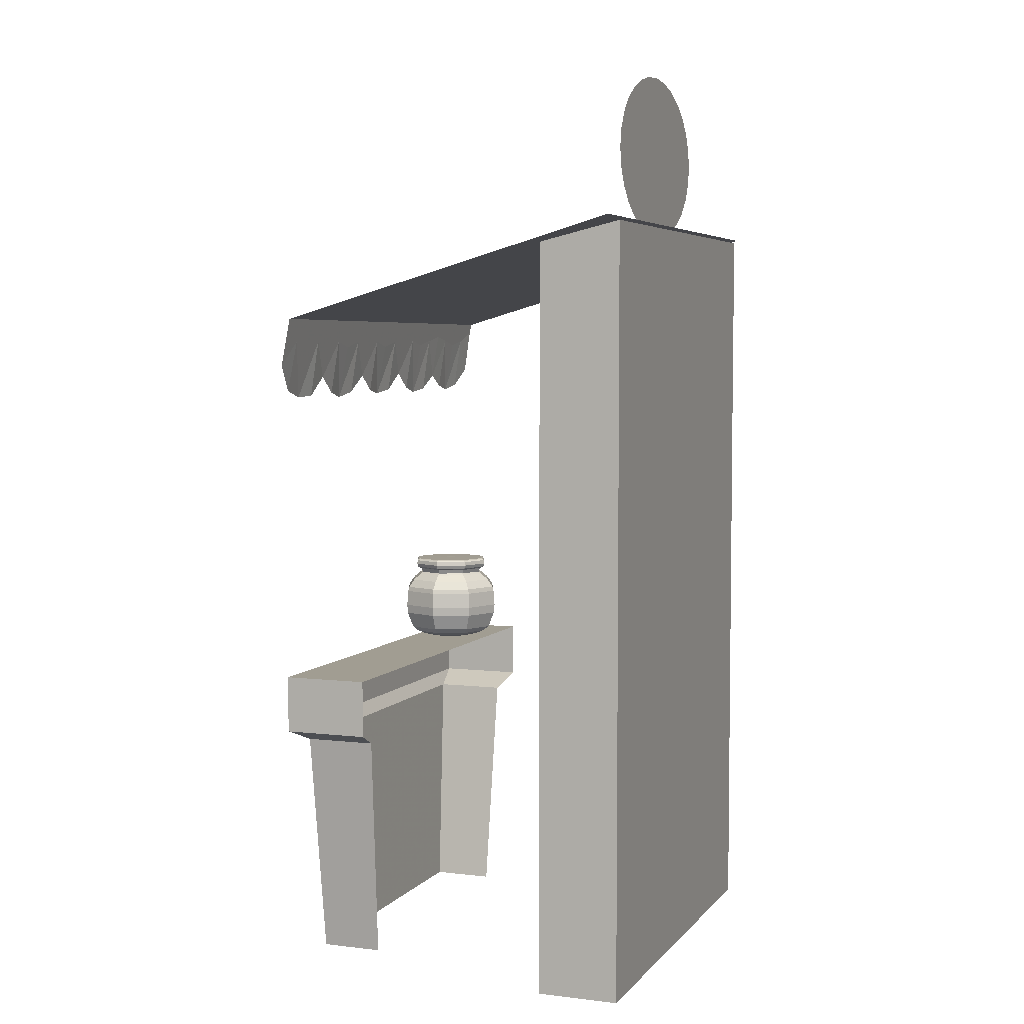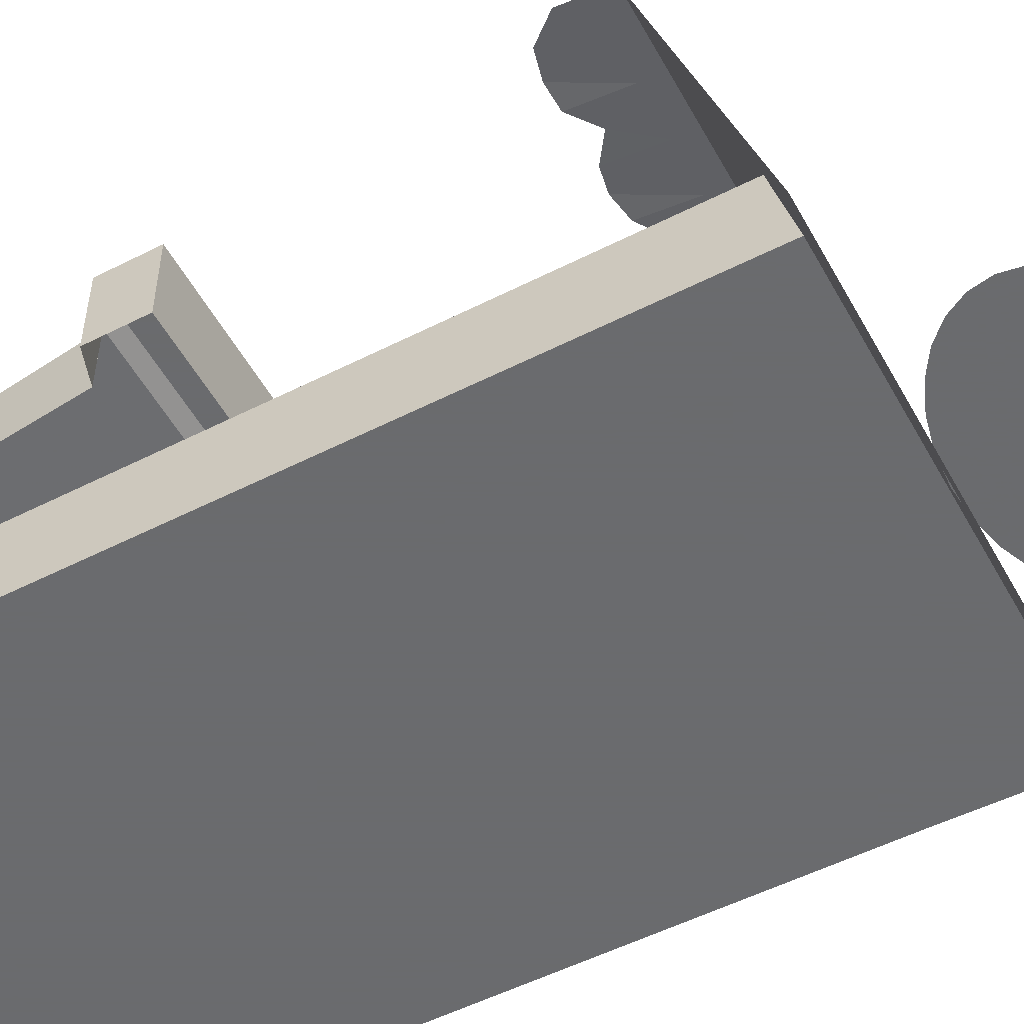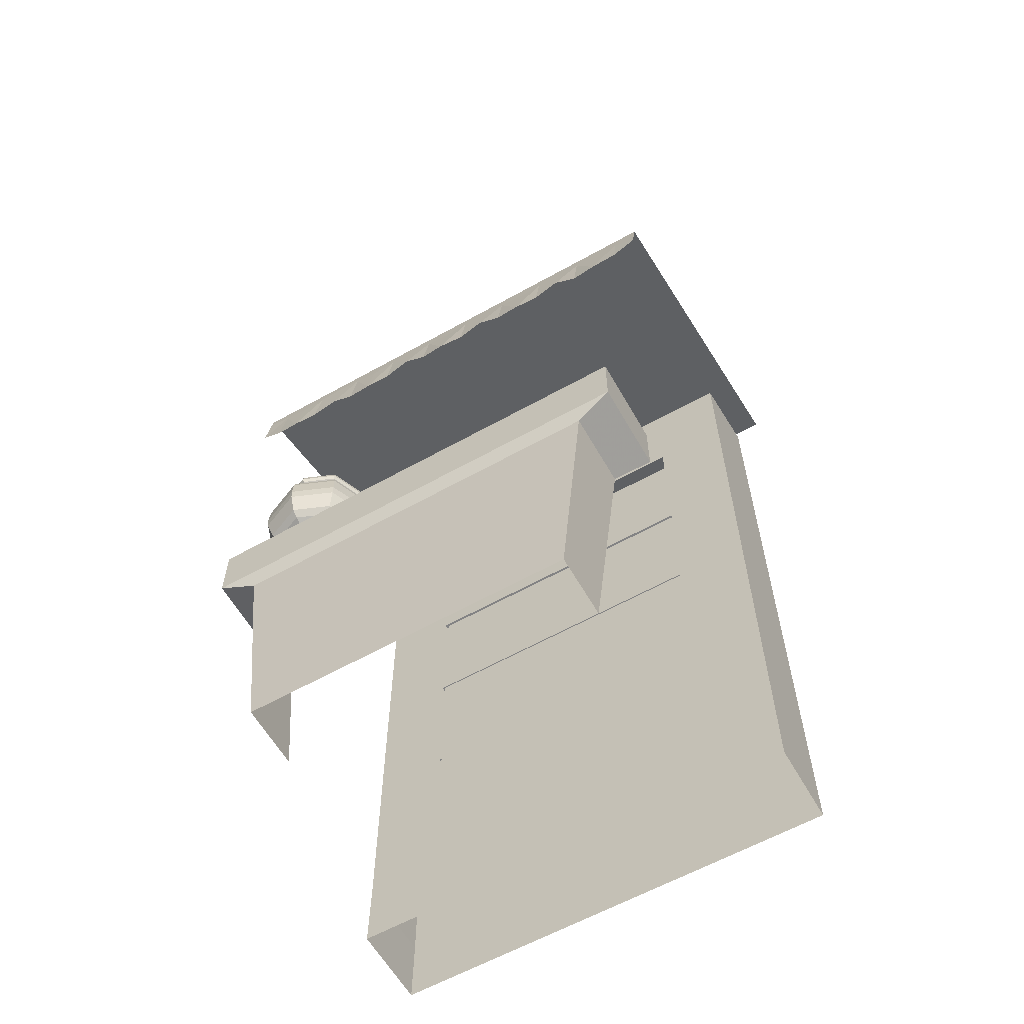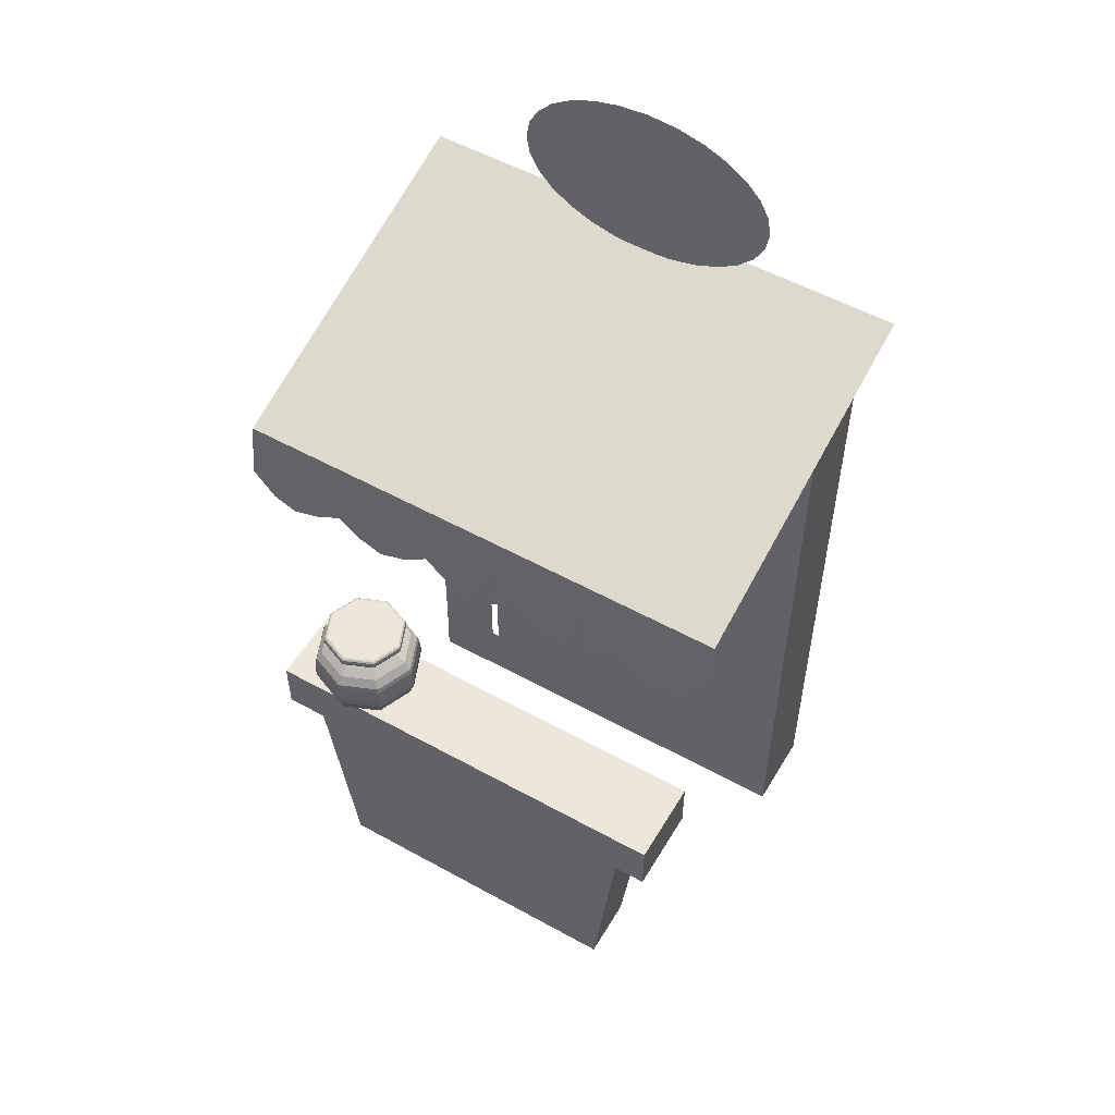
<metadata>
{"format":"obj","ext":"obj","renderer":"f3d","projection":"perspective","resolution":1024,"background":"white","views":[{"elev":4.7,"azim":110.8,"up":"+Y"},{"elev":-53.3,"azim":118.5,"up":"+Z"},{"elev":-61.1,"azim":29.7,"up":"+Y"},{"elev":54.0,"azim":30.4,"up":"+Y"}]}
</metadata>
<code>
v -572.7 88.92 -59.16
v -565.7 85.52 -58.25
v -558.7 88 -58.83
v -551.6 85.3 -58.23
v -544.6 88.47 -58.74
v -537.6 85.37 -58.04
v -530.6 88.33 -58.71
v -523.5 85.07 -58.01
v -516.5 88.3 -58.71
v -509.5 85.31 -58.13
v -502.5 90.03 -59.04
v -572.7 96.84 -60.37
v -565.7 96.84 -60.37
v -558.7 96.84 -60.37
v -551.6 96.84 -60.37
v -544.6 96.84 -60.37
v -537.6 96.84 -60.37
v -530.6 96.84 -60.37
v -523.5 96.84 -60.37
v -516.5 96.84 -60.37
v -509.5 96.84 -60.37
v -502.5 96.84 -60.37
v -572.7 110.7 -108.7
v -565.7 110.7 -108.7
v -558.7 110.7 -108.7
v -551.6 110.7 -108.7
v -544.6 110.7 -108.7
v -537.6 110.7 -108.7
v -530.6 110.7 -108.7
v -523.5 110.7 -108.7
v -516.5 110.7 -108.7
v -509.5 110.7 -108.7
v -502.5 110.7 -108.7
v -569.2 93.95 -59.8
v -562.2 93.95 -59.8
v -555.1 93.9 -59.8
v -548.1 93.9 -59.8
v -541.1 93.69 -59.76
v -534.1 93.69 -59.76
v -527.1 93.63 -59.74
v -520 93.63 -59.74
v -513 93.63 -59.74
v -506 93.63 -59.74
v -572.7 95.36 -60.08
v -565.7 93.24 -59.67
v -569.2 86.21 -58.6
v -558.7 94.64 -59.94
v -562.2 86.21 -58.6
v -551.6 93.17 -59.65
v -555.1 85.86 -58.61
v -544.6 94.58 -59.93
v -548.1 86.11 -58.58
v -537.6 92.86 -59.59
v -541.1 85.94 -58.48
v -530.6 94.51 -59.91
v -534.1 85.97 -58.47
v -523.5 92.76 -59.57
v -527.1 85.8 -58.45
v -516.5 94.49 -59.91
v -520 85.8 -58.45
v -509.5 92.76 -59.57
v -513 85.49 -58.48
v -502.5 95.36 -60.08
v -505.7 86.32 -58.4
v -569.5 0 -97.48
v -560.2 0 -97.48
v -517.1 0 -97.48
v -506.4 0 -97.48
v -569.5 0 -109.2
v -560.2 0 -109.2
v -517.1 0 -109.2
v -506.4 0 -109.2
v -569.6 107.4 -97.48
v -560.3 107.4 -97.48
v -517.2 107.4 -97.48
v -506.4 107.4 -97.48
v -569.6 110.2 -109.2
v -560.3 110.2 -109.2
v -517.2 110.2 -109.2
v -506.4 110.2 -109.2
v -569.3 9.608 -97.48
v -560 9.608 -97.48
v -516.9 9.608 -97.48
v -506.4 9.608 -97.48
v -506.4 9.608 -109.2
v -516.9 9.608 -109.2
v -560 9.608 -109.2
v -569.3 9.608 -109.2
v -569.3 92.75 -97.48
v -560 92.75 -97.48
v -516.9 92.75 -97.48
v -506.4 92.75 -97.48
v -506.4 92.75 -109.2
v -516.9 92.75 -109.2
v -560 92.75 -109.2
v -569.3 92.75 -109.2
v -562.1 74.6 -98.77
v -511.1 74.6 -98.77
v -562.1 79.5 -98.77
v -511.1 79.5 -98.77
v -562.1 79.5 -108.2
v -511.1 79.5 -108.2
v -562.1 55.74 -98.77
v -511.1 55.74 -98.77
v -562.1 60.64 -98.77
v -511.1 60.64 -98.77
v -562.1 60.64 -108.2
v -511.1 60.64 -108.2
v -562.1 36.27 -98.77
v -511.1 36.27 -98.77
v -562.1 41.17 -98.77
v -511.1 41.17 -98.77
v -562.1 41.17 -108.2
v -511.1 41.17 -108.2
v -562.5 -0.1056 -58.26
v -517.1 -0.1056 -58.26
v -562.5 -0.1056 -67.16
v -517.1 -0.1056 -67.16
v -571.3 43.27 -56.54
v -508.4 43.27 -56.54
v -571.3 43.27 -68.87
v -508.4 43.27 -68.87
v -566.2 33.01 -57.54
v -513.5 33.01 -57.54
v -513.5 33.01 -67.87
v -566.2 33.01 -67.87
v -571.3 35.02 -56.54
v -508.4 35.02 -56.54
v -508.4 35.02 -68.87
v -571.3 35.02 -68.87
v -559.2 56.66 -61.95
v -560.2 56.67 -61.95
v -564.9 56.66 -61.95
v -565.2 56.56 -61.95
v -565.4 56.35 -61.95
v -565.5 55.77 -61.95
v -565.2 55.25 -61.95
v -565 55.13 -61.95
v -564.8 55.05 -61.95
v -564.6 54.96 -61.95
v -564.4 54.32 -61.95
v -564.8 54.03 -61.95
v -566 53.06 -61.95
v -566.9 51.84 -61.95
v -567.1 51.14 -61.95
v -567.3 48.76 -61.95
v -567.2 47.37 -61.95
v -566.2 44.94 -61.95
v -565.2 44.18 -61.95
v -564.1 43.73 -61.95
v -563.1 43.43 -61.95
v -562.2 43.26 -61.95
v -559.2 56.66 -61.96
v -559.9 56.67 -61.23
v -563.2 56.66 -57.94
v -563.4 56.56 -57.73
v -563.6 56.35 -57.6
v -563.6 55.77 -57.53
v -563.5 55.25 -57.68
v -563.3 55.13 -57.84
v -563.2 55.05 -57.99
v -563.1 54.96 -58.1
v -562.9 54.32 -58.3
v -563.2 54.03 -57.99
v -564 53.06 -57.13
v -564.7 51.84 -56.49
v -564.8 51.14 -56.35
v -564.9 48.76 -56.21
v -564.9 47.37 -56.3
v -564.2 44.94 -57
v -563.5 44.18 -57.68
v -562.7 43.73 -58.46
v -562 43.43 -59.17
v -561.3 43.26 -59.82
v -559.2 56.66 -61.97
v -559.2 56.67 -60.93
v -559.2 56.66 -56.28
v -559.2 56.56 -55.99
v -559.2 56.35 -55.8
v -559.2 55.77 -55.69
v -559.2 55.25 -55.92
v -559.2 55.13 -56.13
v -559.2 55.05 -56.35
v -559.2 54.96 -56.51
v -559.2 54.32 -56.79
v -559.2 54.03 -56.35
v -559.2 53.06 -55.13
v -559.2 51.84 -54.24
v -559.2 51.14 -54.03
v -559.2 48.76 -53.83
v -559.2 47.37 -53.96
v -559.2 44.94 -54.94
v -559.2 44.18 -55.91
v -559.2 43.73 -57.02
v -559.2 43.43 -58.02
v -559.2 43.26 -58.94
v -559.2 56.66 -61.96
v -558.5 56.67 -61.23
v -555.2 56.66 -57.94
v -555 56.56 -57.73
v -554.9 56.35 -57.6
v -554.8 55.77 -57.53
v -554.9 55.25 -57.68
v -555.1 55.13 -57.84
v -555.3 55.05 -57.99
v -555.4 54.96 -58.1
v -555.6 54.32 -58.3
v -555.3 54.03 -57.99
v -554.4 53.06 -57.13
v -553.8 51.84 -56.49
v -553.6 51.14 -56.35
v -553.5 48.76 -56.21
v -553.6 47.37 -56.3
v -554.3 44.94 -57
v -554.9 44.18 -57.68
v -555.7 43.73 -58.46
v -556.4 43.43 -59.17
v -557.1 43.26 -59.82
v -559.2 56.66 -61.95
v -558.2 56.67 -61.95
v -553.5 56.66 -61.95
v -553.2 56.56 -61.95
v -553.1 56.35 -61.95
v -553 55.77 -61.95
v -553.2 55.25 -61.95
v -553.4 55.13 -61.95
v -553.6 55.05 -61.95
v -553.8 54.96 -61.95
v -554.1 54.32 -61.95
v -553.6 54.03 -61.95
v -552.4 53.06 -61.95
v -551.5 51.84 -61.95
v -551.3 51.14 -61.95
v -551.1 48.76 -61.95
v -551.2 47.37 -61.95
v -552.2 44.94 -61.95
v -553.2 44.18 -61.95
v -554.3 43.73 -61.95
v -555.3 43.43 -61.95
v -556.2 43.26 -61.95
v -559.2 56.66 -61.93
v -558.5 56.67 -62.67
v -555.2 56.66 -65.96
v -555 56.56 -66.16
v -554.9 56.35 -66.3
v -554.8 55.77 -66.37
v -554.9 55.25 -66.21
v -555.1 55.13 -66.06
v -555.3 55.05 -65.9
v -555.4 54.96 -65.79
v -555.6 54.32 -65.59
v -555.3 54.03 -65.9
v -554.4 53.06 -66.77
v -553.8 51.84 -67.4
v -553.6 51.14 -67.55
v -553.5 48.76 -67.69
v -553.6 47.37 -67.6
v -554.3 44.94 -66.9
v -554.9 44.18 -66.21
v -555.7 43.73 -65.43
v -556.4 43.43 -64.73
v -557.1 43.26 -64.08
v -559.2 56.66 -61.92
v -559.2 56.67 -62.97
v -559.2 56.66 -67.62
v -559.2 56.56 -67.91
v -559.2 56.35 -68.1
v -559.2 55.77 -68.2
v -559.2 55.25 -67.98
v -559.2 55.13 -67.76
v -559.2 55.05 -67.54
v -559.2 54.96 -67.38
v -559.2 54.32 -67.1
v -559.2 54.03 -67.54
v -559.2 53.06 -68.76
v -559.2 51.84 -69.66
v -559.2 51.14 -69.87
v -559.2 48.76 -70.06
v -559.2 47.37 -69.94
v -559.2 44.94 -68.95
v -559.2 44.18 -67.98
v -559.2 43.73 -66.88
v -559.2 43.43 -65.88
v -559.2 43.26 -64.96
v -559.2 56.66 -61.93
v -559.9 56.67 -62.67
v -563.2 56.66 -65.96
v -563.4 56.56 -66.16
v -563.6 56.35 -66.3
v -563.6 55.77 -66.37
v -563.5 55.25 -66.21
v -563.3 55.13 -66.06
v -563.2 55.05 -65.9
v -563.1 54.96 -65.79
v -562.9 54.32 -65.59
v -563.2 54.03 -65.9
v -564 53.06 -66.77
v -564.7 51.84 -67.4
v -564.8 51.14 -67.55
v -564.9 48.76 -67.69
v -564.9 47.37 -67.6
v -564.2 44.94 -66.9
v -563.5 44.18 -66.21
v -562.7 43.73 -65.43
v -562 43.43 -64.73
v -561.3 43.26 -64.08
v -519.7 121.5 -104.9
v -520.2 124.3 -104.9
v -521.6 126.8 -104.9
v -523.7 129 -104.9
v -526.6 130.9 -104.9
v -529.9 132.3 -104.9
v -533.8 133.2 -104.9
v -537.9 133.5 -104.9
v -542.1 133.2 -104.9
v -545.9 132.3 -104.9
v -549.3 130.9 -104.9
v -552.2 129 -104.9
v -554.3 126.8 -104.9
v -555.7 124.3 -104.9
v -556.2 121.5 -104.9
v -555.7 118.7 -104.9
v -554.3 116.2 -104.9
v -552.2 114 -104.9
v -549.3 112.1 -104.9
v -545.9 110.7 -104.9
v -542.1 109.8 -104.9
v -537.9 109.5 -104.9
v -533.8 109.8 -104.9
v -529.9 110.7 -104.9
v -526.6 112.1 -104.9
v -523.7 114 -104.9
v -521.6 116.2 -104.9
v -520.2 118.7 -104.9
v -519.7 121.5 -104.9
v -520.2 124.3 -104.9
v -521.6 126.8 -104.9
v -523.7 129 -104.9
v -526.6 130.9 -104.9
v -529.9 132.3 -104.9
v -533.8 133.2 -104.9
v -537.9 133.5 -104.9
v -542.1 133.2 -104.9
v -545.9 132.3 -104.9
v -549.3 130.9 -104.9
v -552.2 129 -104.9
v -554.3 126.8 -104.9
v -555.7 124.3 -104.9
v -556.2 121.5 -104.9
v -555.7 118.7 -104.9
v -554.3 116.2 -104.9
v -552.2 114 -104.9
v -549.3 112.1 -104.9
v -545.9 110.7 -104.9
v -542.1 109.8 -104.9
v -537.9 109.5 -104.9
v -533.8 109.8 -104.9
v -529.9 110.7 -104.9
v -526.6 112.1 -104.9
v -523.7 114 -104.9
v -521.6 116.2 -104.9
v -520.2 118.7 -104.9
v -561.7 0.7727 -101.7
v -545.4 0.7727 -101.7
v -529.1 0.7727 -101.7
v -512.8 0.7727 -101.7
v -561.7 32.91 -101.7
v -545.4 32.91 -101.7
v -529.1 32.91 -101.7
v -512.8 32.91 -101.7
v -561.7 65.05 -101.7
v -545.4 65.05 -101.7
v -529.1 65.05 -101.7
v -512.8 65.05 -101.7
v -561.7 97.19 -101.7
v -545.4 97.19 -101.7
v -529.1 97.19 -101.7
v -512.8 97.19 -101.7
v 55.47 57.51 -36.65
v 56.05 56.75 -36.59
v 56.59 55.66 -36.68
v 57.03 54.31 -36.91
v 56.92 53.04 -37.41
v 56.24 51.72 -38.24
v 54.92 50.62 -39.33
v 48.11 62.74 -37.56
v 49.48 60.6 -37.56
v 49.92 60.78 -36.55
v 50.94 59.18 -36.55
v 50.74 59.06 -37.06
v 51.13 58.46 -37.06
v 51.53 58.22 -36.59
v 52.23 57.81 -35.79
v 52.72 57.43 -35.34
v 53.68 56.37 -34.81
v 54.24 55.59 -34.72
v 54.83 54.53 -34
g Plane003
f 23 12 13 24
f 24 13 14 25
f 25 14 15 26
f 26 15 16 27
f 27 16 17 28
f 28 17 18 29
f 29 18 19 30
f 30 19 20 31
f 31 20 21 32
f 32 21 22 33
f 12 44 34
f 1 46 34 44
f 2 45 34 46
f 13 12 34
f 45 13 34
f 13 45 35
f 2 48 35 45
f 3 47 35 48
f 14 13 35
f 47 14 35
f 14 47 36
f 3 50 36 47
f 4 49 36 50
f 15 14 36
f 49 15 36
f 15 49 37
f 4 52 37 49
f 5 51 37 52
f 16 15 37
f 51 16 37
f 16 51 38
f 5 54 38 51
f 6 53 38 54
f 17 16 38
f 53 17 38
f 17 53 39
f 6 56 39 53
f 7 55 39 56
f 18 17 39
f 55 18 39
f 18 55 40
f 7 58 40 55
f 8 57 40 58
f 19 18 40
f 57 19 40
f 19 57 41
f 8 60 41 57
f 9 59 41 60
f 20 19 41
f 59 20 41
f 20 59 42
f 9 62 42 59
f 10 61 42 62
f 21 20 42
f 61 21 42
f 21 61 43
f 10 64 43 61
f 11 63 43 64
f 22 21 43
f 63 22 43
g Box013
f 65 66 82 81
f 66 67 83 82
f 67 68 84 83
f 81 82 90 89
f 83 84 92 91
f 89 90 74 73
f 90 91 75 74
f 91 92 76 75
f 68 72 85 84
f 84 85 93 92
f 92 93 80 76
f 72 71 86 85
f 71 70 87 86
f 70 69 88 87
f 85 86 94 93
f 86 87 95 94
f 87 88 96 95
f 93 94 79 80
f 94 95 78 79
f 95 96 77 78
f 69 65 81 88
f 88 81 89 96
f 96 89 73 77
g Box015
f 99 100 102 101
f 97 98 100 99
g Box016
f 105 106 108 107
f 103 104 106 105
g Box017
f 111 112 114 113
f 109 110 112 111
g Box018
f 119 120 122 121
f 115 116 124 123
f 123 124 128 127
f 127 128 120 119
f 116 118 125 124
f 124 125 129 128
f 128 129 122 120
f 117 115 123 126
f 126 123 127 130
f 130 127 119 121
g Line031
f 131 132 154 153
f 132 133 155 154
f 133 134 156 155
f 134 135 157 156
f 135 136 158 157
f 136 137 159 158
f 137 138 160 159
f 138 139 161 160
f 139 140 162 161
f 140 141 163 162
f 141 142 164 163
f 142 143 165 164
f 143 144 166 165
f 144 145 167 166
f 145 146 168 167
f 146 147 169 168
f 147 148 170 169
f 148 149 171 170
f 149 150 172 171
f 150 151 173 172
f 151 152 174 173
f 153 154 176 175
f 154 155 177 176
f 155 156 178 177
f 156 157 179 178
f 157 158 180 179
f 158 159 181 180
f 159 160 182 181
f 160 161 183 182
f 161 162 184 183
f 162 163 185 184
f 163 164 186 185
f 164 165 187 186
f 165 166 188 187
f 166 167 189 188
f 167 168 190 189
f 168 169 191 190
f 169 170 192 191
f 170 171 193 192
f 171 172 194 193
f 172 173 195 194
f 173 174 196 195
f 175 176 198 197
f 176 177 199 198
f 177 178 200 199
f 178 179 201 200
f 179 180 202 201
f 180 181 203 202
f 181 182 204 203
f 182 183 205 204
f 183 184 206 205
f 184 185 207 206
f 185 186 208 207
f 186 187 209 208
f 187 188 210 209
f 188 189 211 210
f 189 190 212 211
f 190 191 213 212
f 191 192 214 213
f 192 193 215 214
f 193 194 216 215
f 194 195 217 216
f 195 196 218 217
f 197 198 220 219
f 198 199 221 220
f 199 200 222 221
f 200 201 223 222
f 201 202 224 223
f 202 203 225 224
f 203 204 226 225
f 204 205 227 226
f 205 206 228 227
f 206 207 229 228
f 207 208 230 229
f 208 209 231 230
f 209 210 232 231
f 210 211 233 232
f 211 212 234 233
f 212 213 235 234
f 213 214 236 235
f 214 215 237 236
f 215 216 238 237
f 216 217 239 238
f 217 218 240 239
f 219 220 242 241
f 220 221 243 242
f 221 222 244 243
f 222 223 245 244
f 223 224 246 245
f 224 225 247 246
f 225 226 248 247
f 226 227 249 248
f 227 228 250 249
f 228 229 251 250
f 229 230 252 251
f 230 231 253 252
f 231 232 254 253
f 232 233 255 254
f 233 234 256 255
f 234 235 257 256
f 235 236 258 257
f 236 237 259 258
f 237 238 260 259
f 238 239 261 260
f 239 240 262 261
f 241 242 264 263
f 242 243 265 264
f 243 244 266 265
f 244 245 267 266
f 245 246 268 267
f 246 247 269 268
f 247 248 270 269
f 248 249 271 270
f 249 250 272 271
f 250 251 273 272
f 251 252 274 273
f 252 253 275 274
f 253 254 276 275
f 254 255 277 276
f 255 256 278 277
f 256 257 279 278
f 257 258 280 279
f 258 259 281 280
f 259 260 282 281
f 260 261 283 282
f 261 262 284 283
f 263 264 286 285
f 264 265 287 286
f 265 266 288 287
f 266 267 289 288
f 267 268 290 289
f 268 269 291 290
f 269 270 292 291
f 270 271 293 292
f 271 272 294 293
f 272 273 295 294
f 273 274 296 295
f 274 275 297 296
f 275 276 298 297
f 276 277 299 298
f 277 278 300 299
f 278 279 301 300
f 279 280 302 301
f 280 281 303 302
f 281 282 304 303
f 282 283 305 304
f 283 284 306 305
f 285 286 132 131
f 286 287 133 132
f 287 288 134 133
f 288 289 135 134
f 289 290 136 135
f 290 291 137 136
f 291 292 138 137
f 292 293 139 138
f 293 294 140 139
f 294 295 141 140
f 295 296 142 141
f 296 297 143 142
f 297 298 144 143
f 298 299 145 144
f 299 300 146 145
f 300 301 147 146
f 301 302 148 147
f 302 303 149 148
f 303 304 150 149
f 304 305 151 150
f 305 306 152 151
g Circle002
f 307 308 336 335
f 308 309 337 336
f 309 310 338 337
f 310 311 339 338
f 311 312 340 339
f 312 313 341 340
f 313 314 342 341
f 314 315 343 342
f 315 316 344 343
f 316 317 345 344
f 317 318 346 345
f 318 319 347 346
f 319 320 348 347
f 320 321 349 348
f 321 322 350 349
f 322 323 351 350
f 323 324 352 351
f 324 325 353 352
f 325 326 354 353
f 326 327 355 354
f 327 328 356 355
f 328 329 357 356
f 329 330 358 357
f 330 331 359 358
f 331 332 360 359
f 332 333 361 360
f 333 334 362 361
f 334 307 335 362
f 327 330 329 328
f 326 331 330 327
f 325 324 331 326
f 324 333 332 331
f 324 307 334 333
f 324 309 308 307
f 324 311 310 309
f 324 313 312 311
f 324 315 314 313
f 324 317 316 315
f 324 319 318 317
f 324 321 320 319
f 324 323 322 321
f 355 356 357 358
f 354 355 358 359
f 353 354 359 352
f 352 359 360 361
f 352 361 362 335
f 352 335 336 337
f 352 337 338 339
f 352 339 340 341
f 352 341 342 343
f 352 343 344 345
f 352 345 346 347
f 352 347 348 349
f 352 349 350 351
g Plane021
f 367 363 364 368
f 368 364 365 369
f 369 365 366 370
f 371 367 368 372
f 372 368 369 373
f 373 369 370 374
f 375 371 372 376
f 376 372 373 377
f 377 373 374 378

</code>
